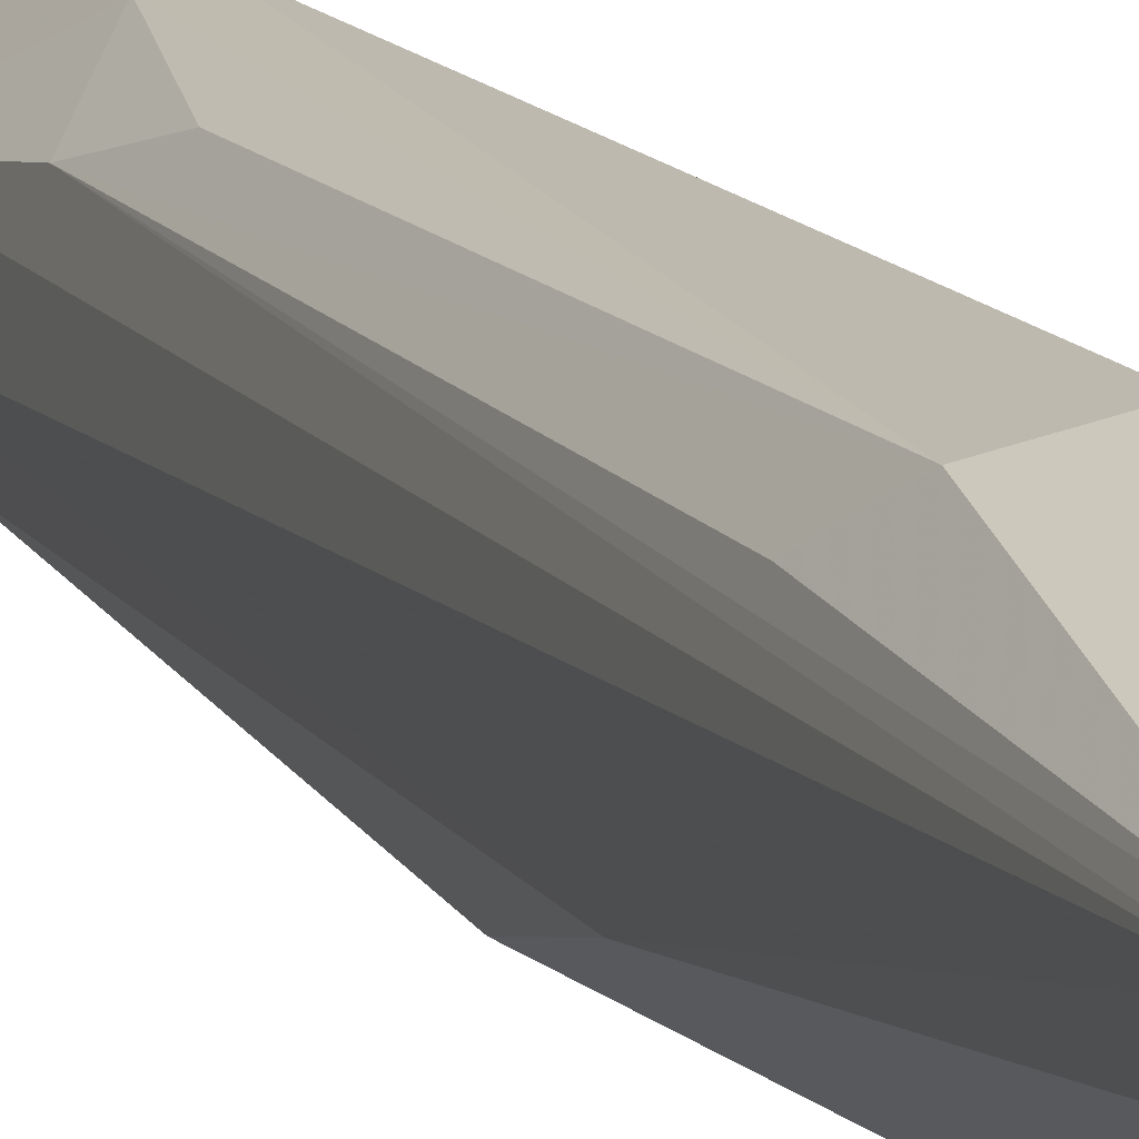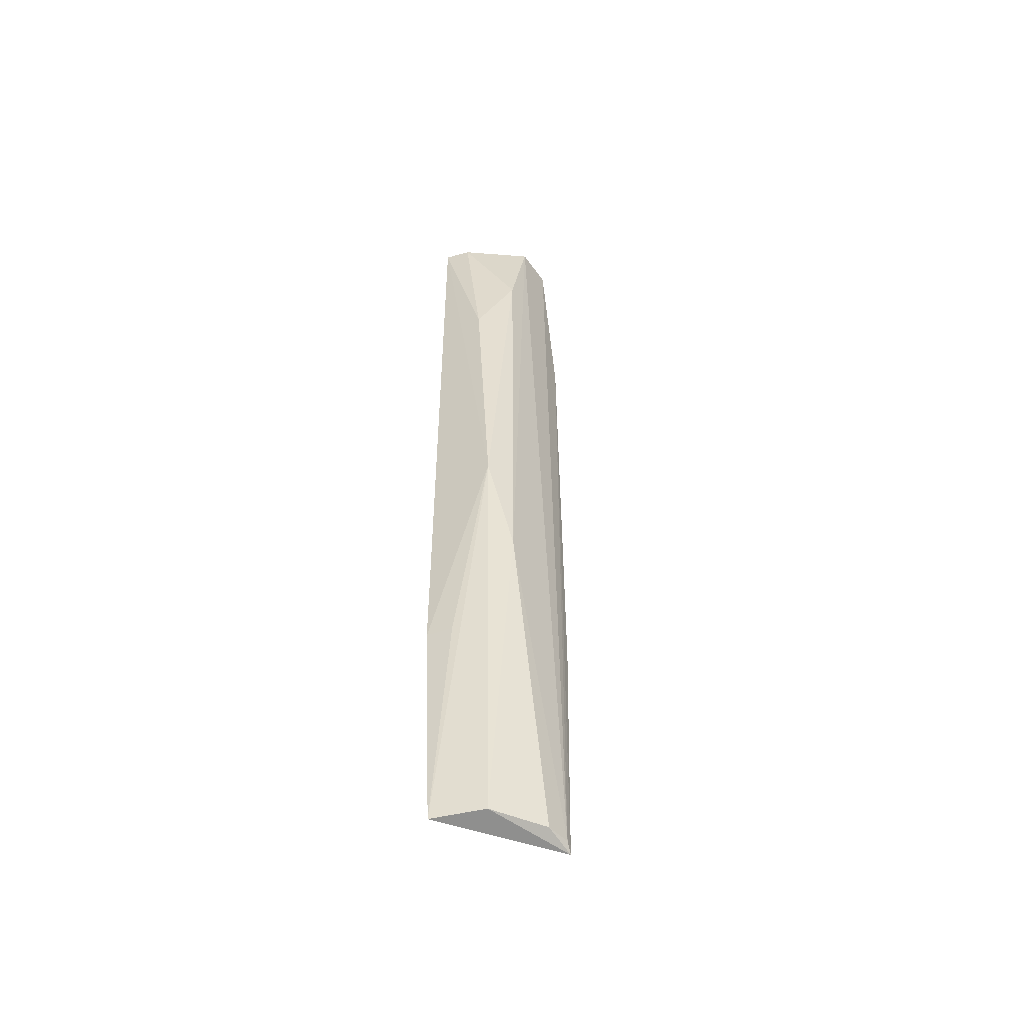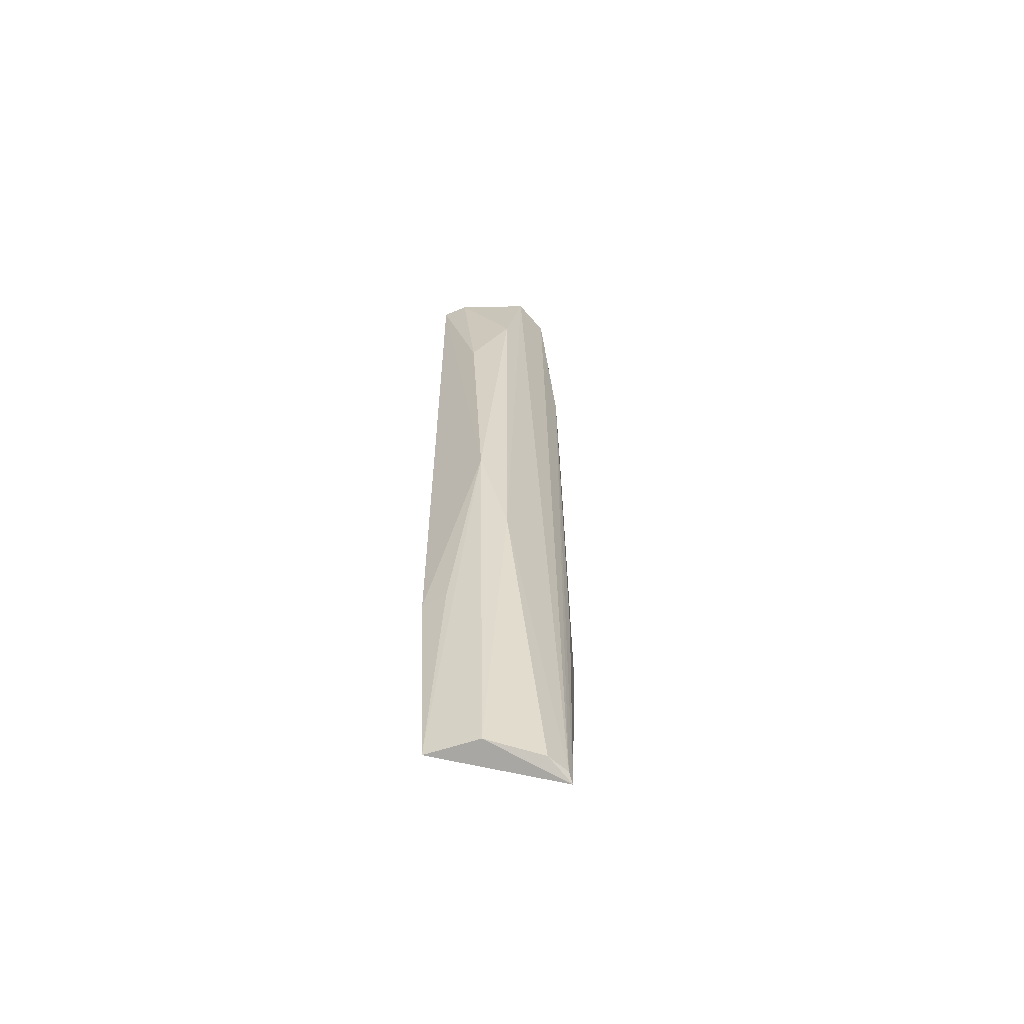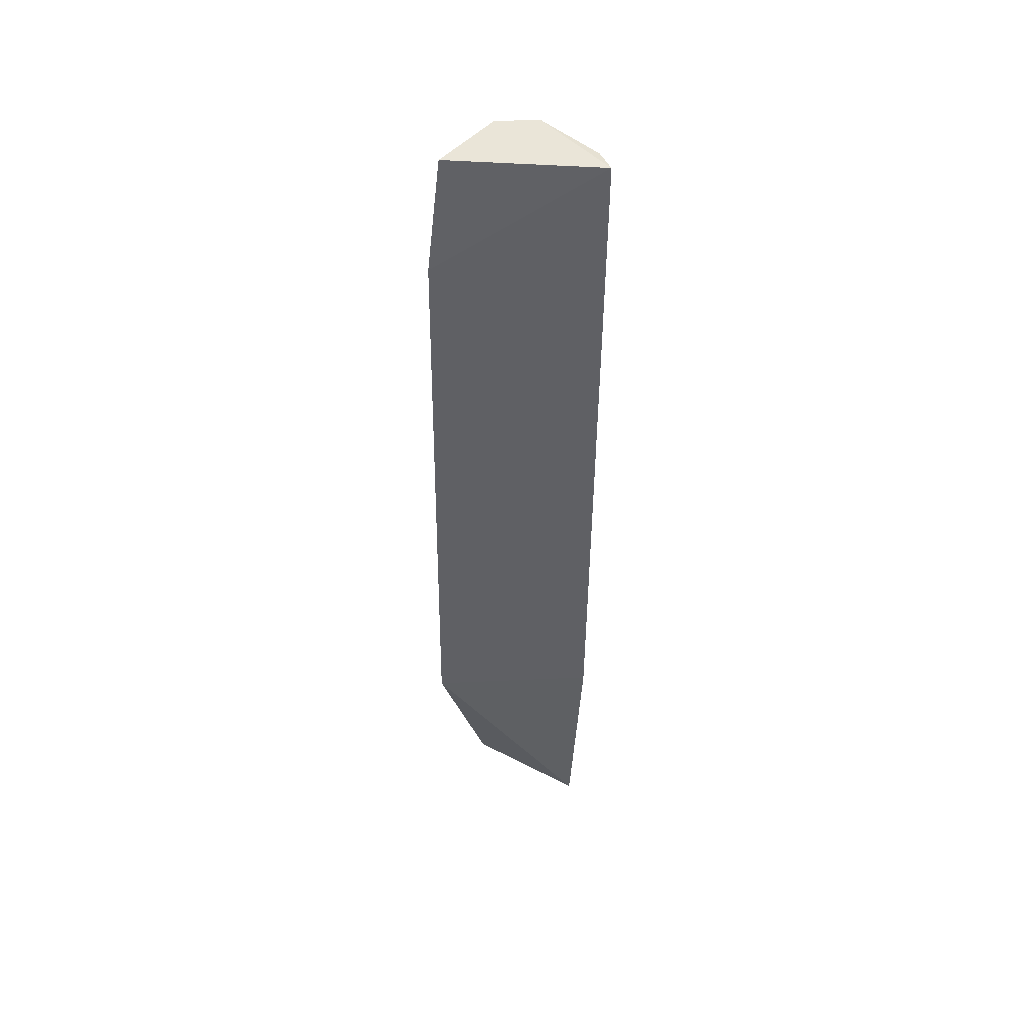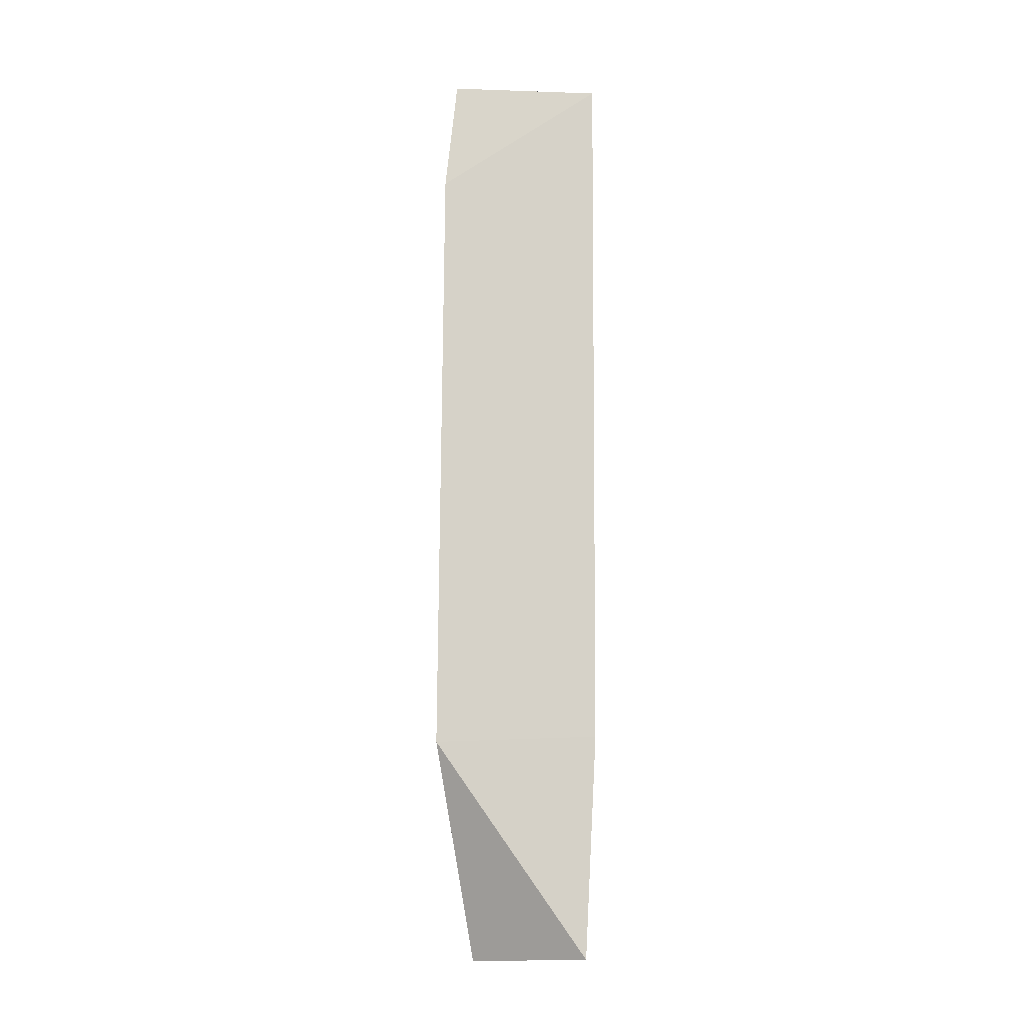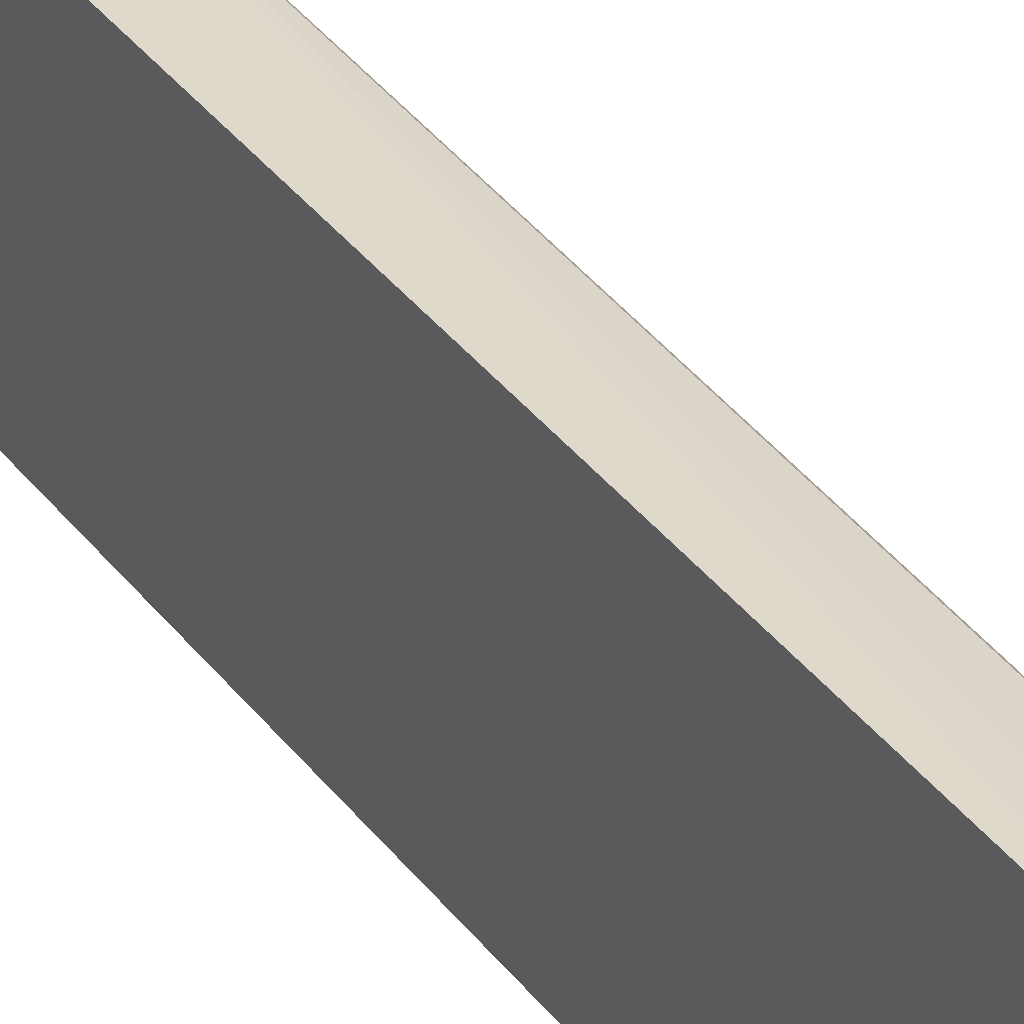
<metadata>
{"format":"obj","ext":"obj","renderer":"f3d","projection":"perspective","resolution":1024,"background":"white","views":[{"elev":12.8,"azim":-19.6,"up":"+Z"},{"elev":-51.8,"azim":-143.3,"up":"+Y"},{"elev":-61.1,"azim":-137.3,"up":"+Y"},{"elev":46.5,"azim":86.7,"up":"+Y"},{"elev":-10.6,"azim":80.8,"up":"+Y"},{"elev":38.7,"azim":146.7,"up":"+Z"}]}
</metadata>
<code>
v -0.0776 0.001852 0.01527
v -0.07617 -0.08547 0.002685
v -0.07644 -0.06519 0.01703
v -0.07603 0.001616 0.001368
v -0.08325 -0.008854 0.004486
v -0.07588 -0.06459 0.001657
v -0.07693 -0.008852 0.01649
v -0.08349 0.001438 0.006645
v -0.08331 -0.08508 0.01184
v -0.08199 -0.04364 0.002236
v -0.08327 0.00156 0.01053
v -0.0784 0.001407 0.002115
v -0.08315 -0.08598 0.01248
v -0.08307 -0.05358 0.004845
v -0.07835 -0.06472 0.002163
v -0.08139 -0.02281 0.01509
v -0.08051 -0.01582 0.001965
v -0.08051 -0.08512 0.004868
v -0.08277 -0.01585 0.01321
v -0.07887 -0.009376 0.01589
v -0.08097 -0.06489 0.01603
v -0.08312 -0.08511 0.009572
v -0.08271 -0.06122 0.01369
f 6 3 2
f 6 4 3
f 7 3 4
f 7 4 1
f 10 4 6
f 11 1 4
f 11 4 8
f 11 8 9
f 12 8 4
f 12 5 8
f 13 2 3
f 14 9 8
f 14 8 5
f 14 5 10
f 15 10 6
f 15 6 2
f 15 2 10
f 17 10 5
f 17 5 12
f 17 12 4
f 17 4 10
f 18 2 13
f 18 14 10
f 18 10 2
f 19 11 9
f 19 9 13
f 20 7 1
f 20 19 16
f 20 1 11
f 20 11 19
f 21 13 3
f 21 20 16
f 21 3 7
f 21 7 20
f 21 16 19
f 22 18 13
f 22 13 9
f 22 9 14
f 22 14 18
f 23 21 19
f 23 19 13
f 23 13 21

</code>
